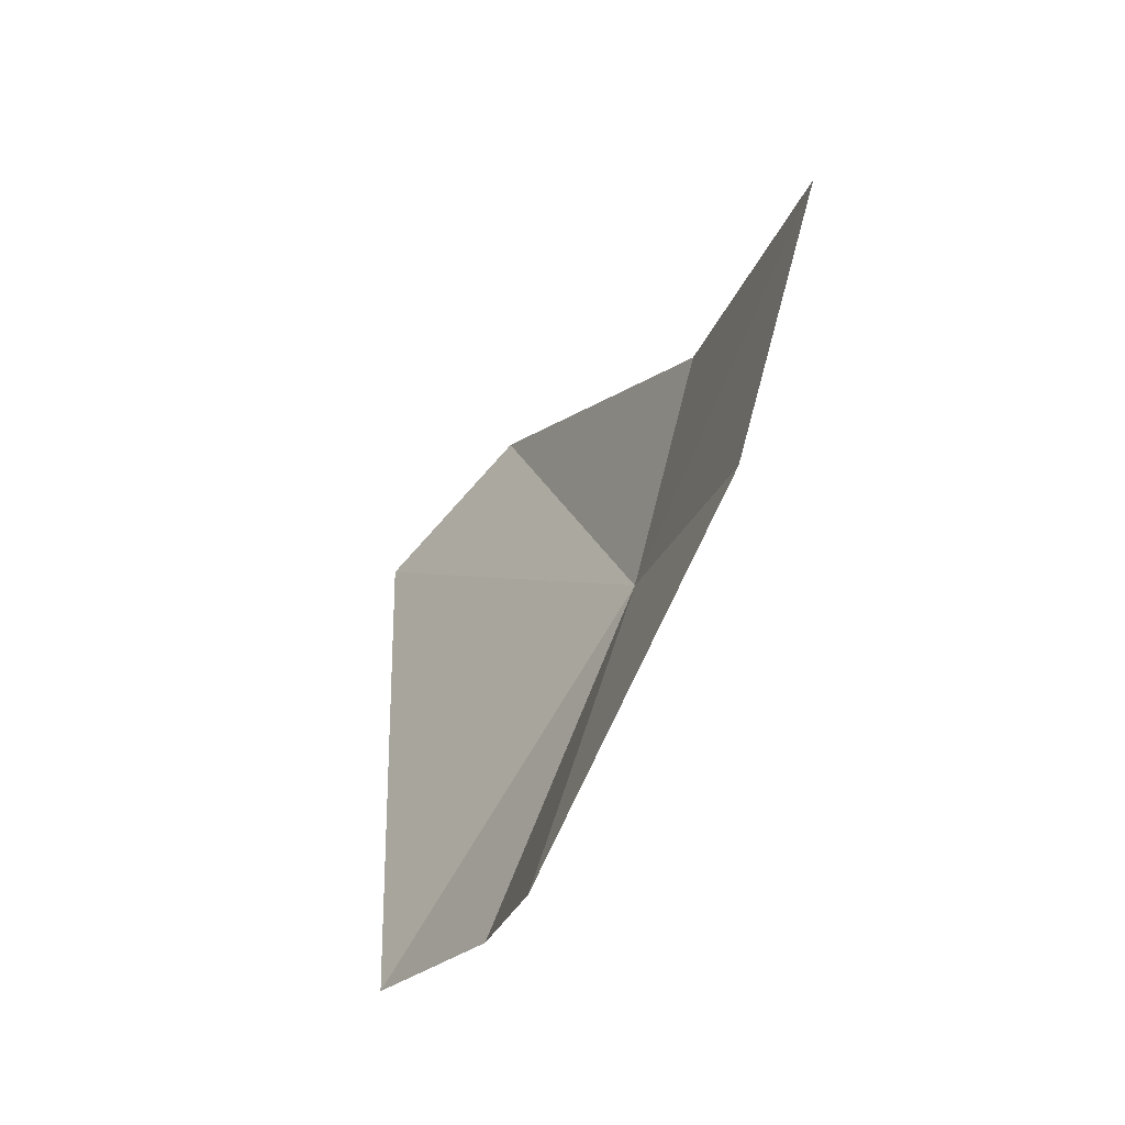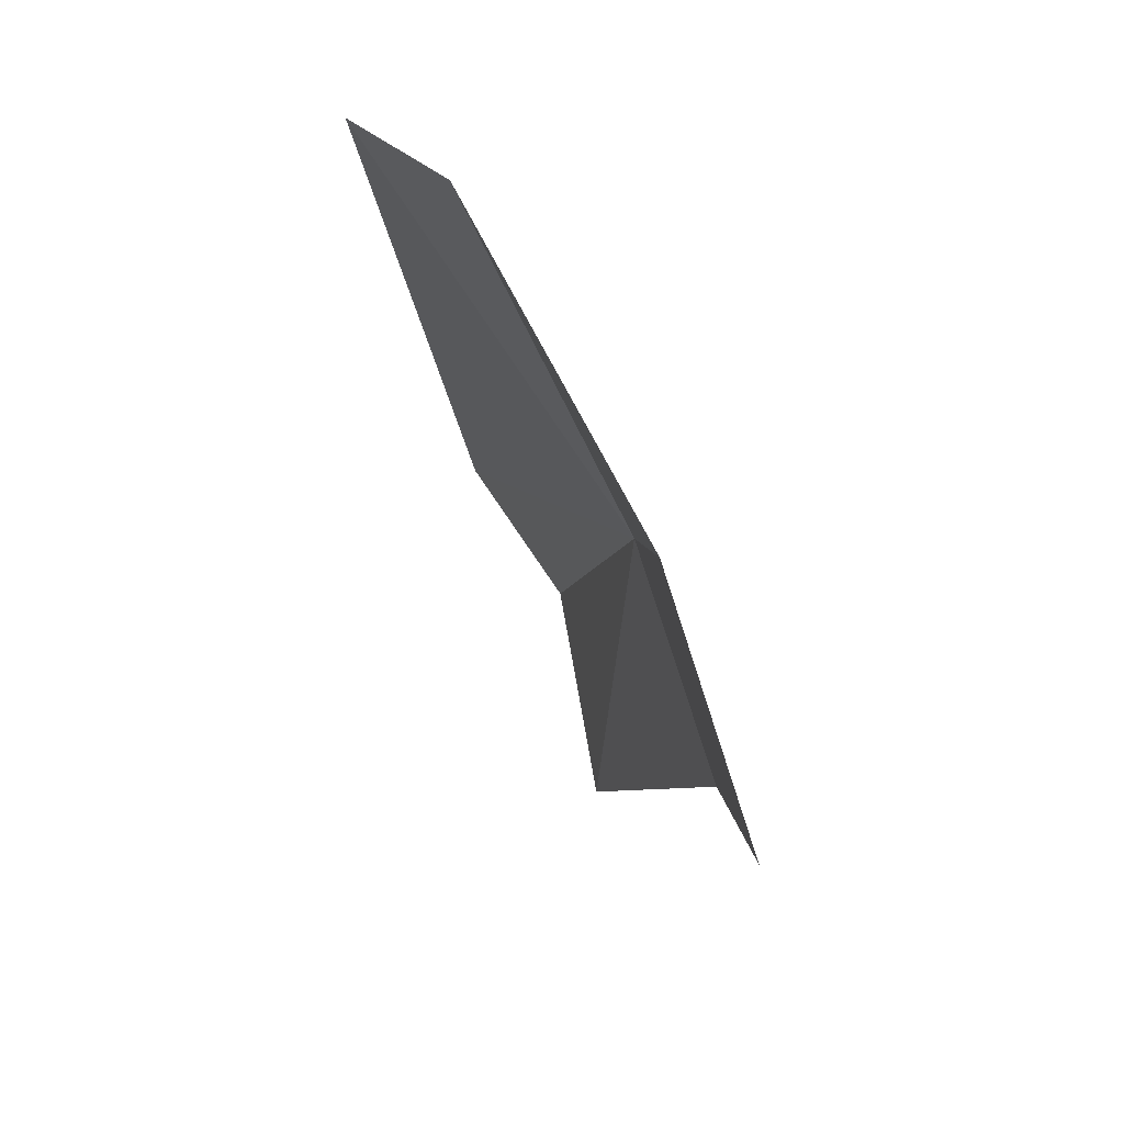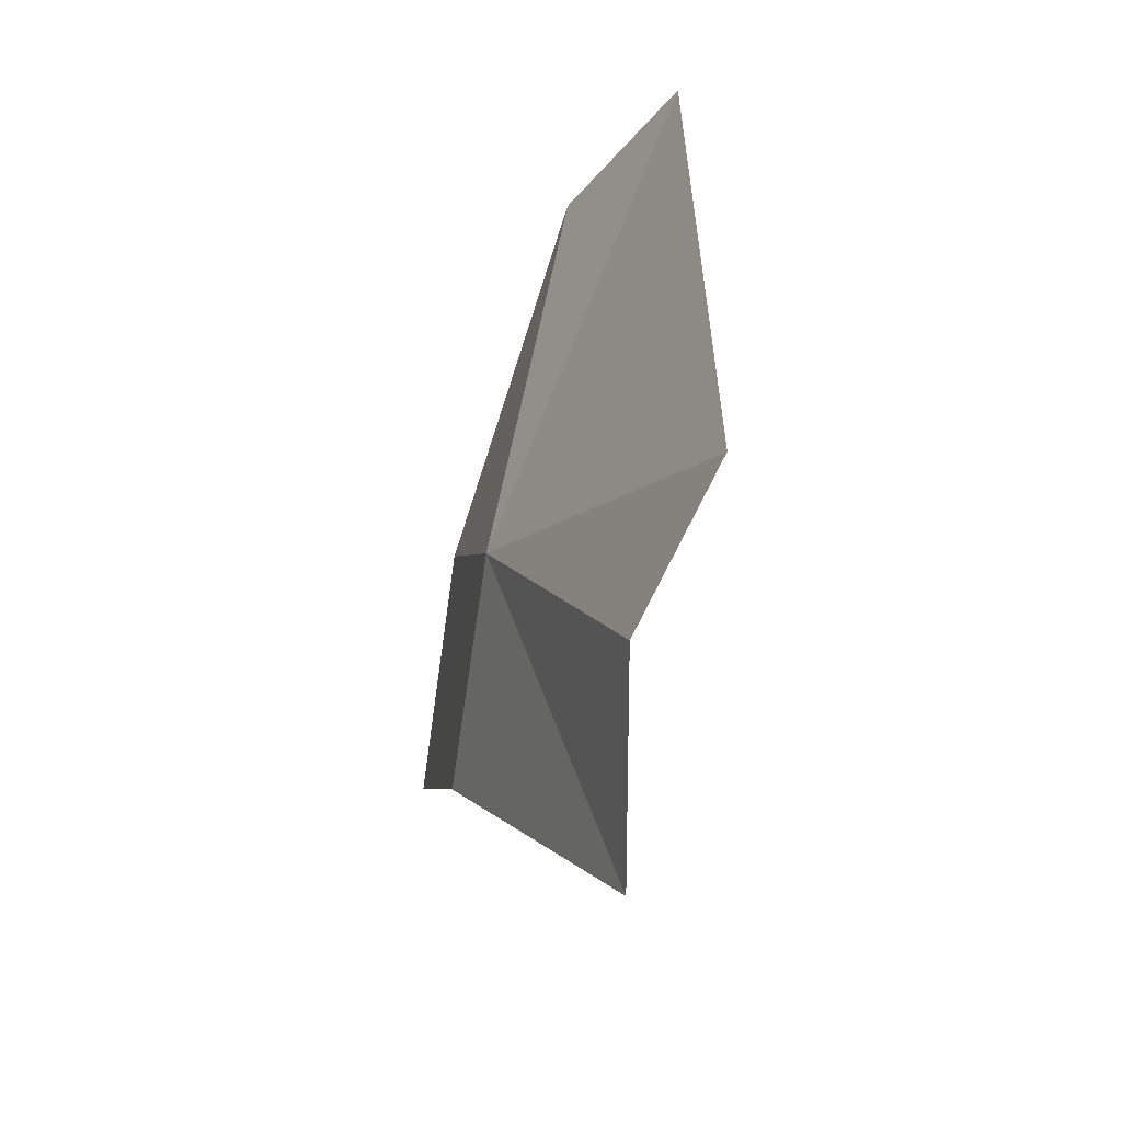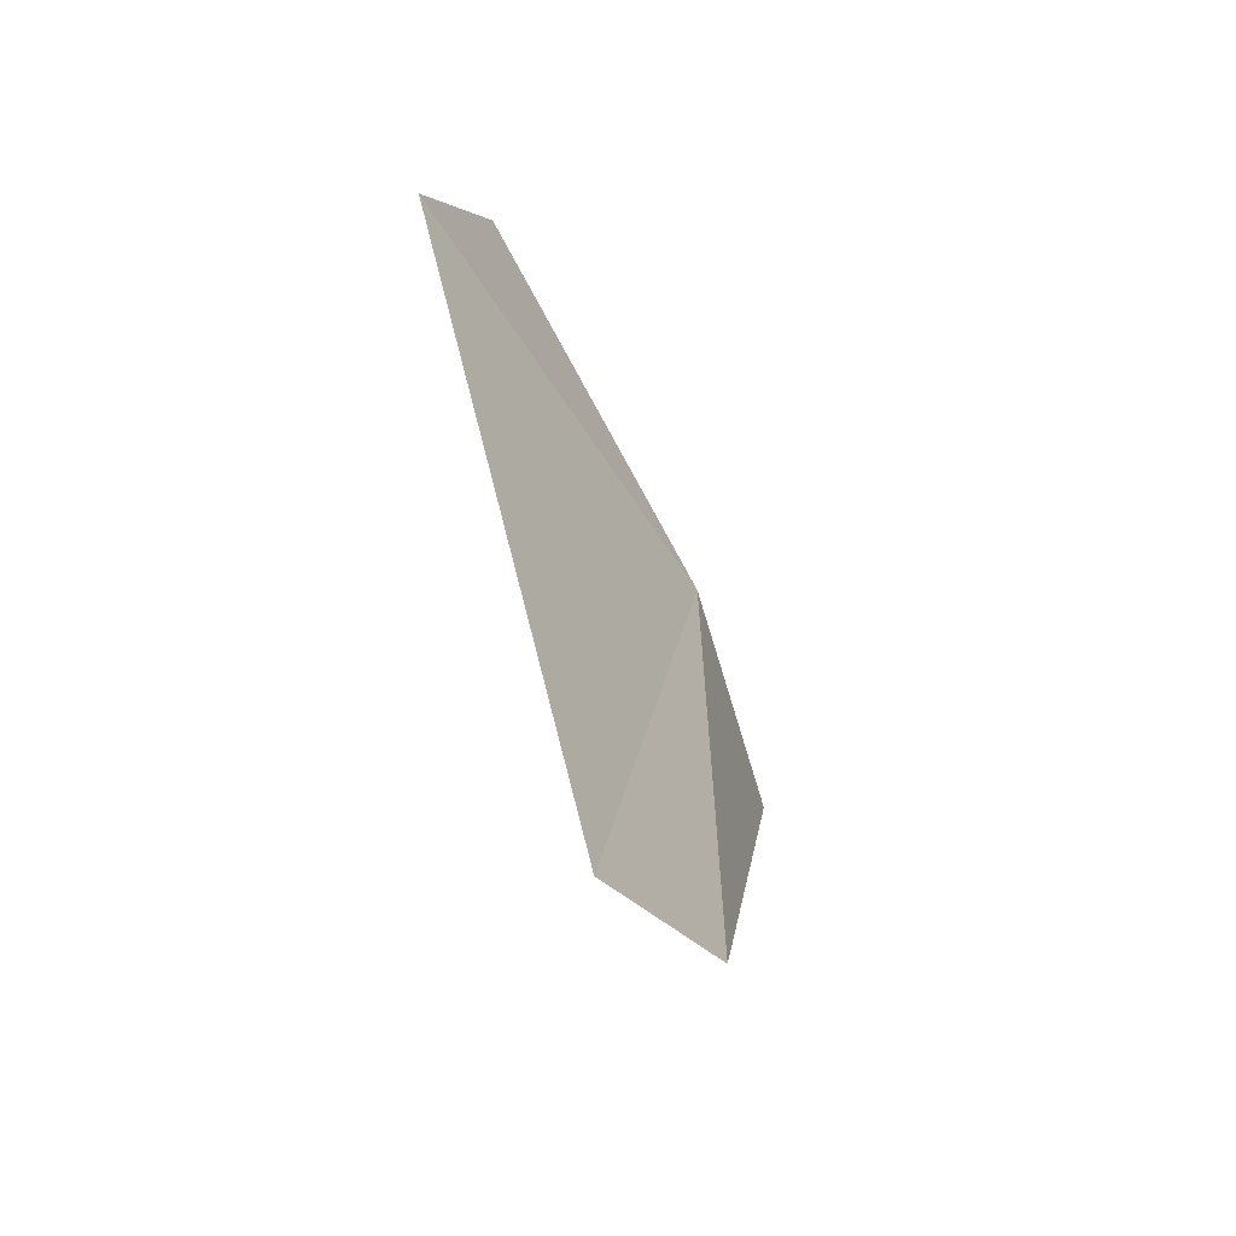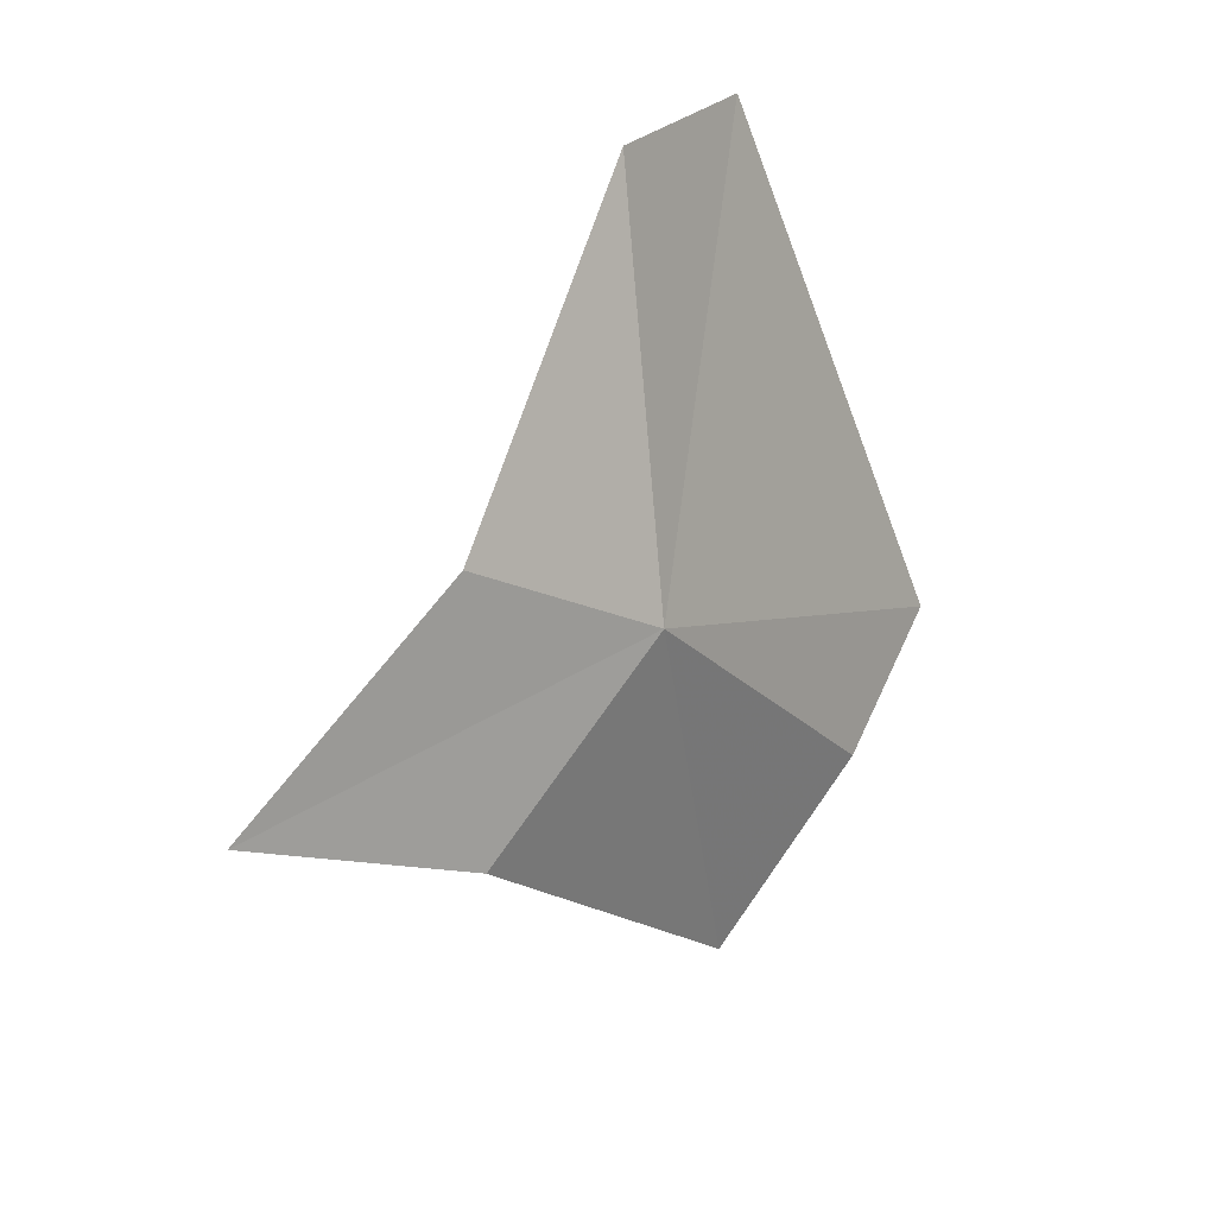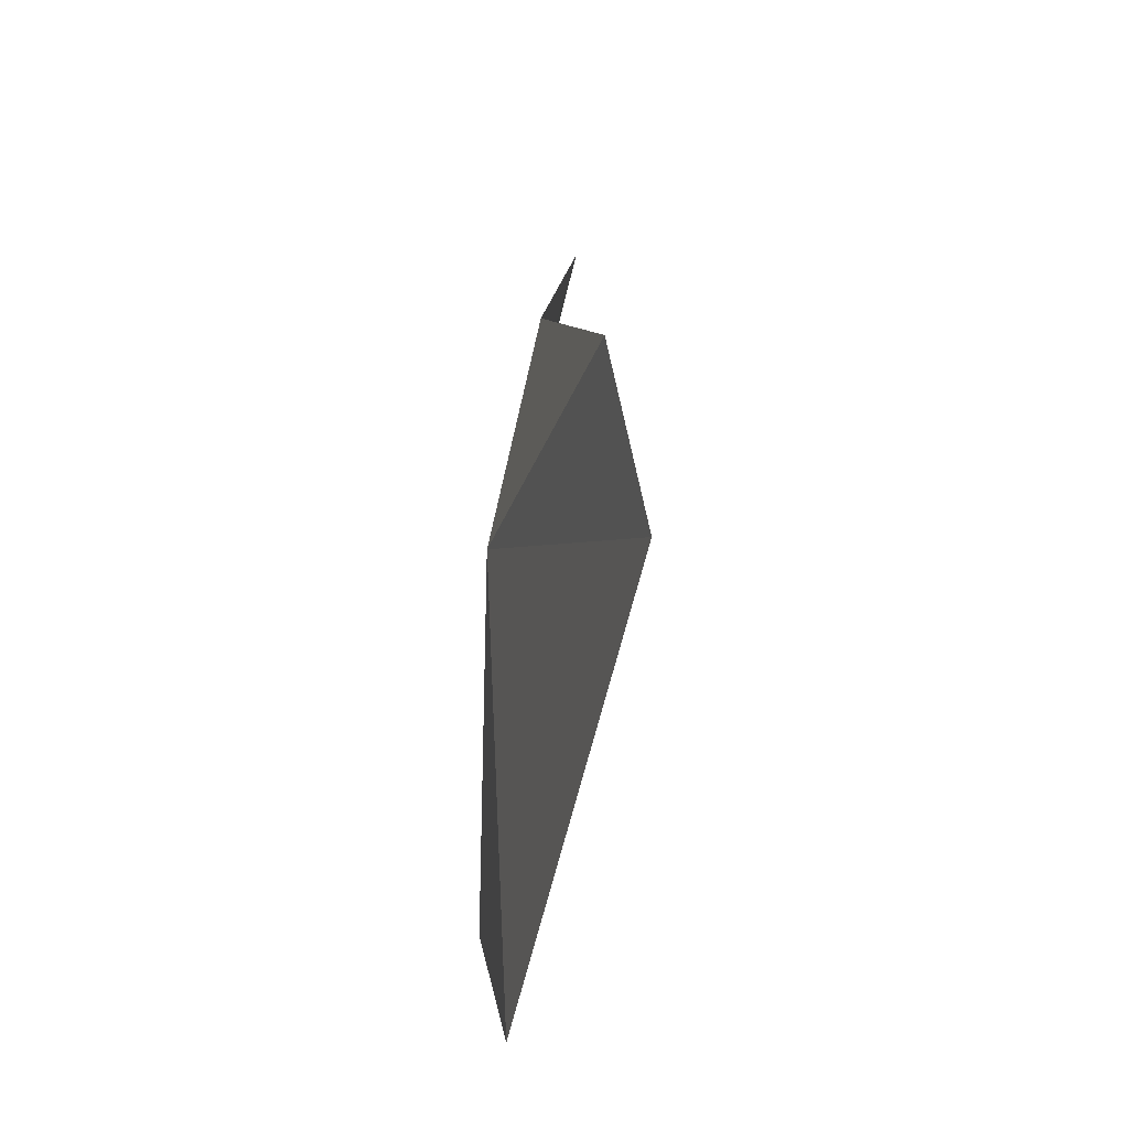
<metadata>
{"format":"obj","ext":"obj","renderer":"f3d","projection":"perspective","resolution":1024,"background":"white","views":[{"elev":-66.2,"azim":-8.1,"up":"+Z"},{"elev":-55.9,"azim":7.1,"up":"+Y"},{"elev":61.6,"azim":173.5,"up":"+Y"},{"elev":49.2,"azim":-19.8,"up":"+Y"},{"elev":25.5,"azim":63.1,"up":"+Z"},{"elev":54.5,"azim":-157.0,"up":"+Z"}]}
</metadata>
<code>
v 20.08 14.28 21.4
v 21.11 10.66 18.45
v 21.71 6.39 20.35
v 15.78 17.85 28.57
v 16.57 21.53 18.74
v 18.55 16.27 13.96
v 17.79 14.71 28.57
v 18.18 19.15 16.99
v 20.62 10.62 23.4
f 1 3 2
f 1 5 4
f 1 2 6
f 1 4 7
f 1 6 8
f 1 8 5
f 1 7 9
f 1 9 3

</code>
